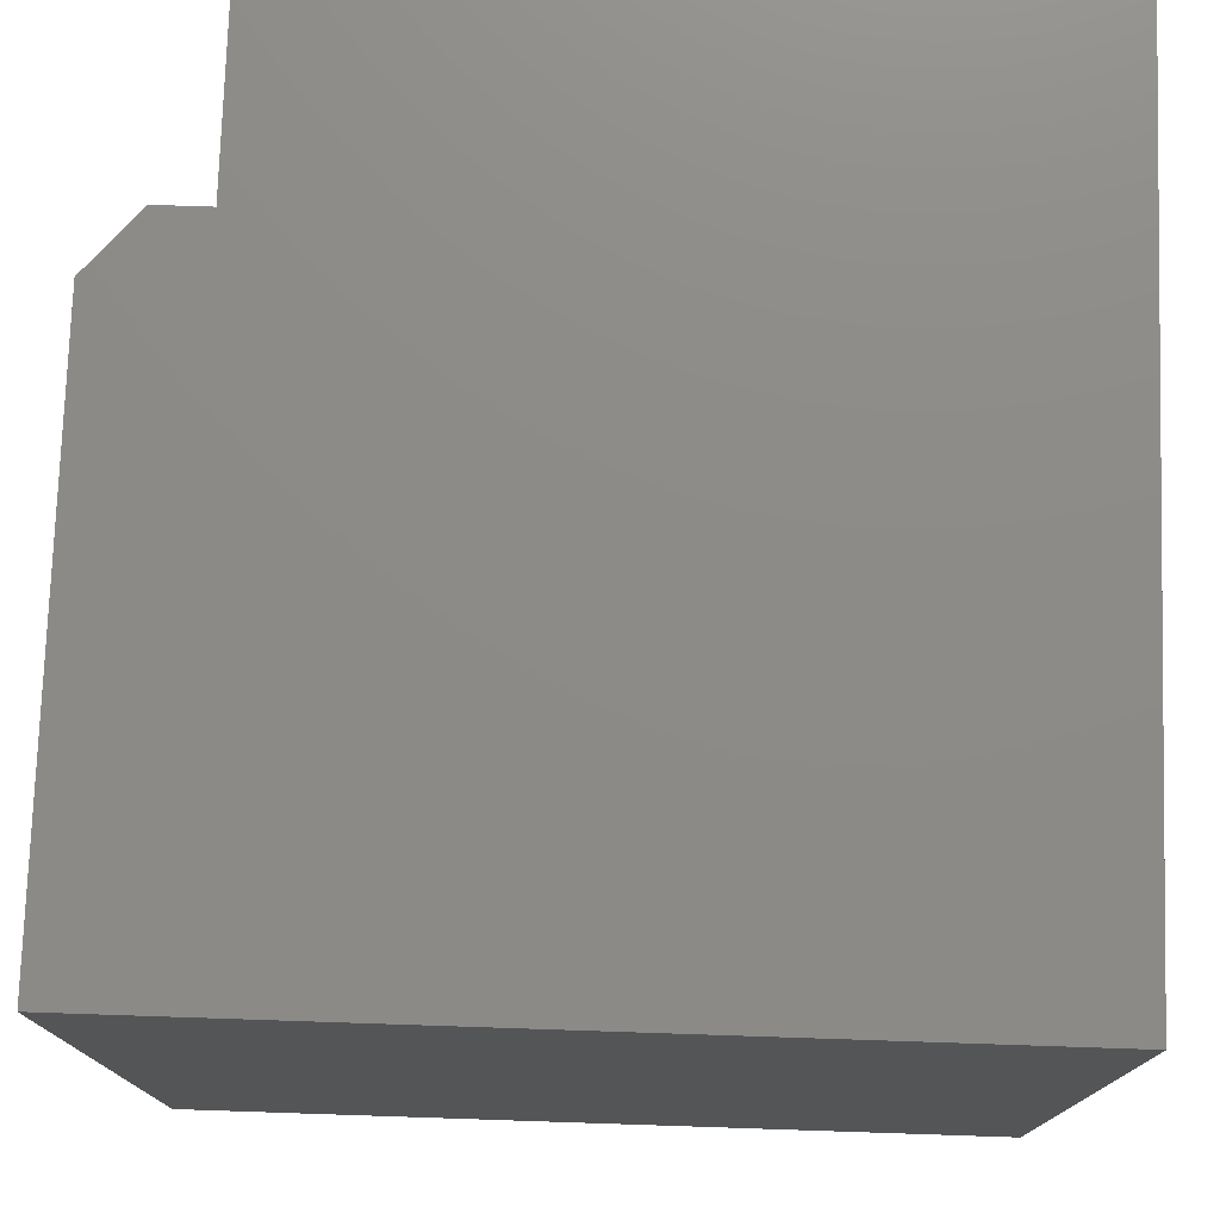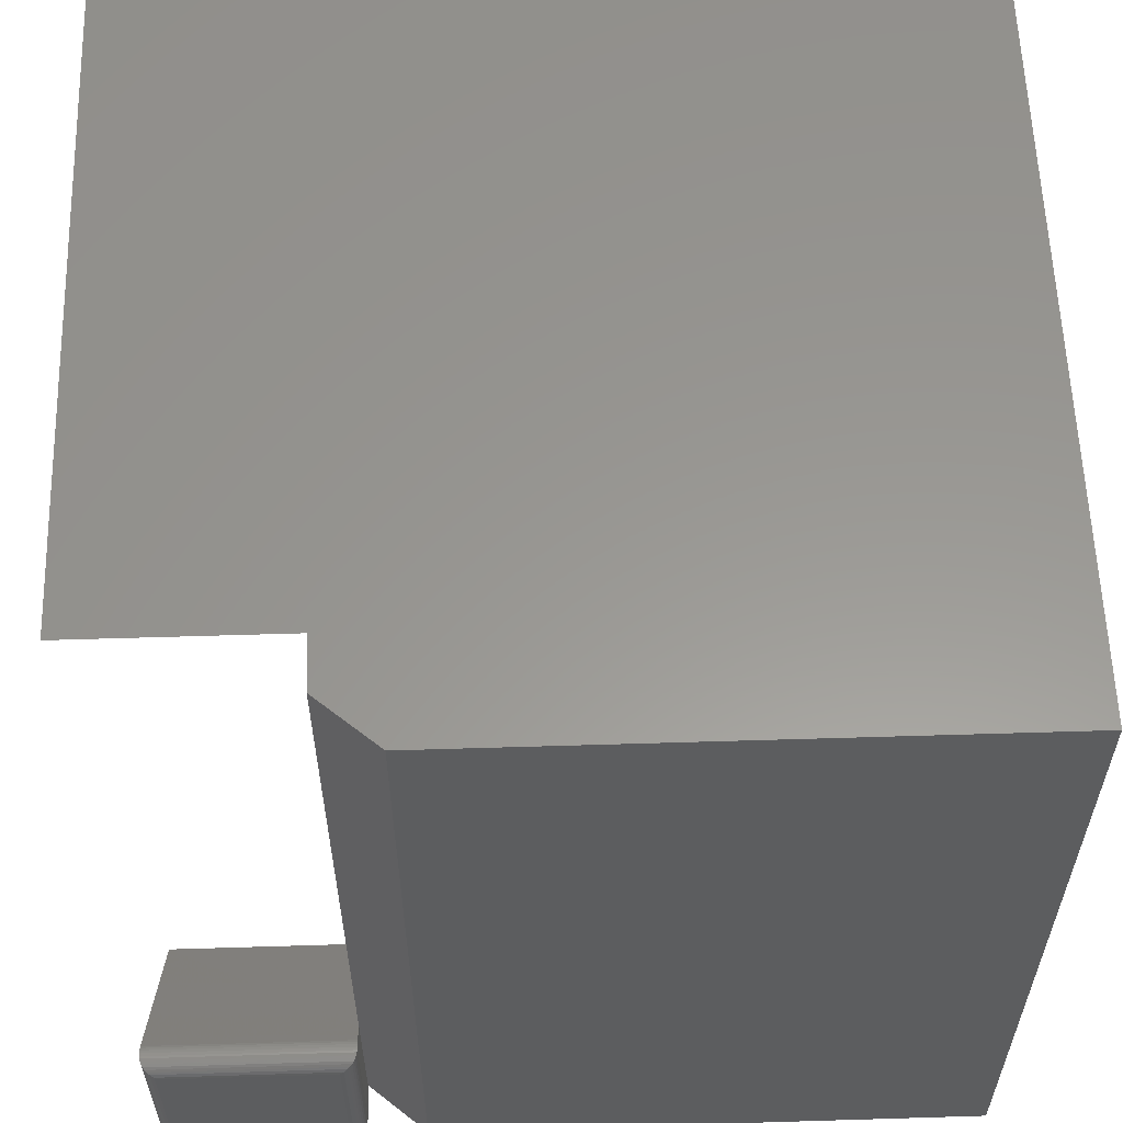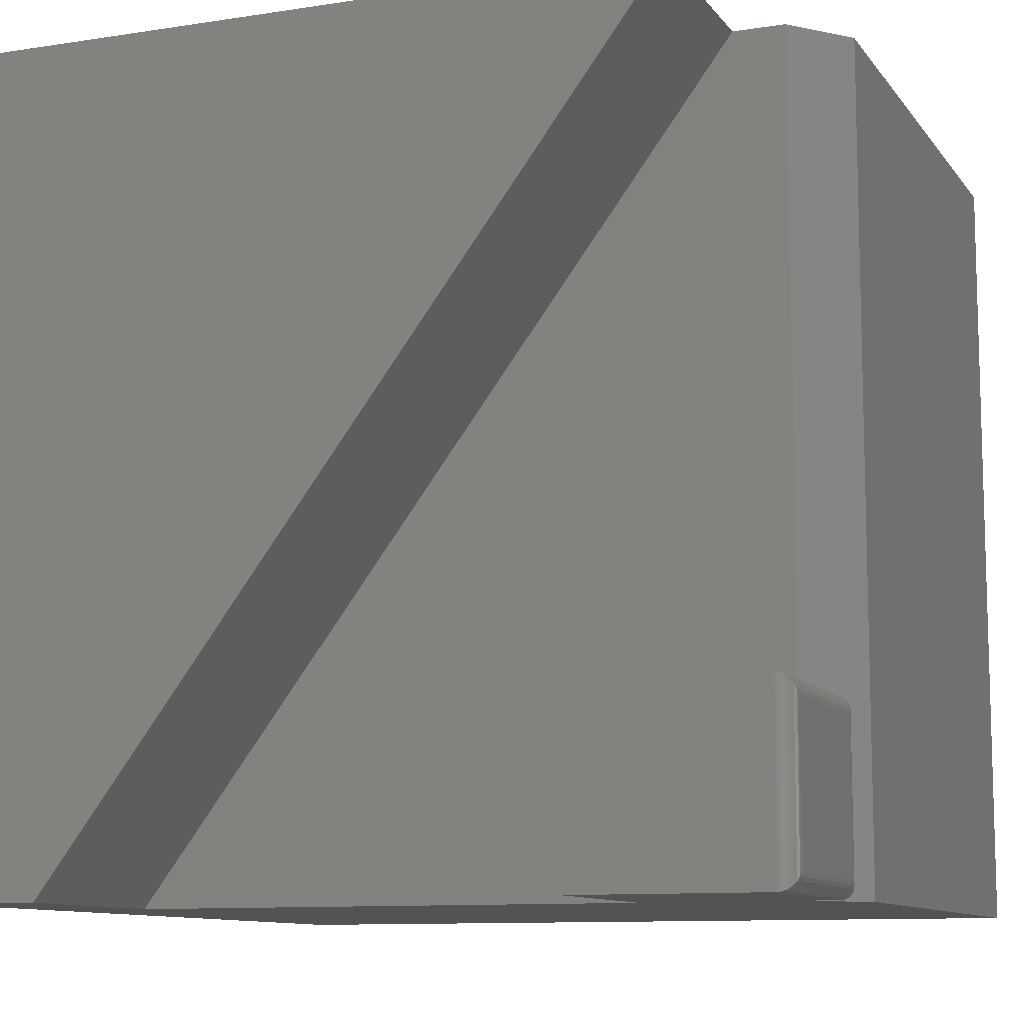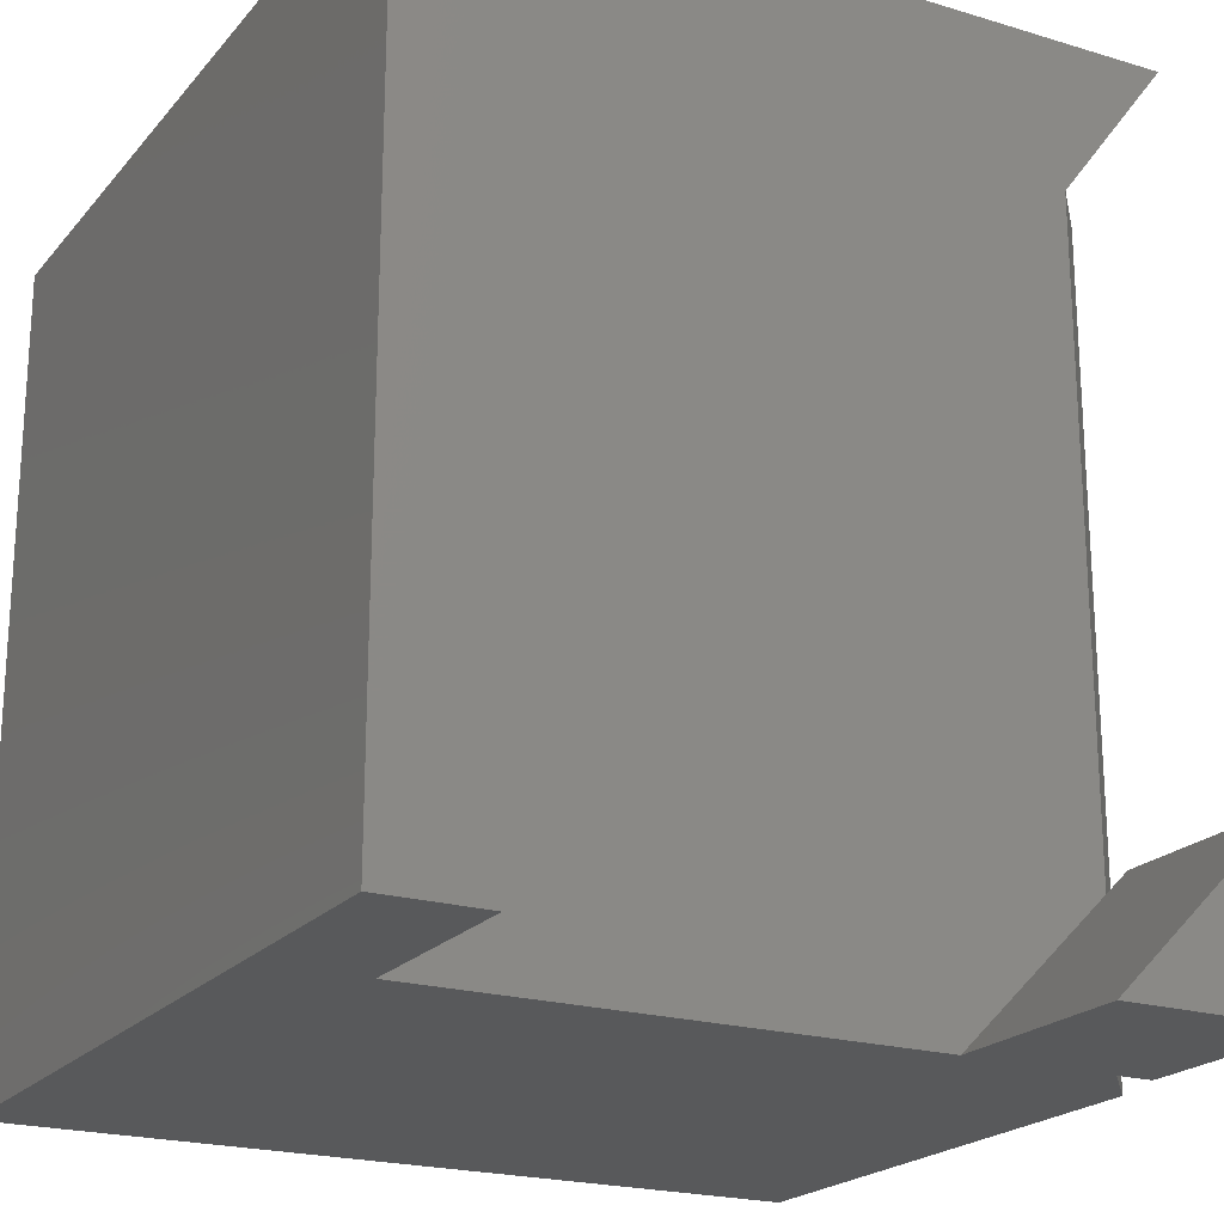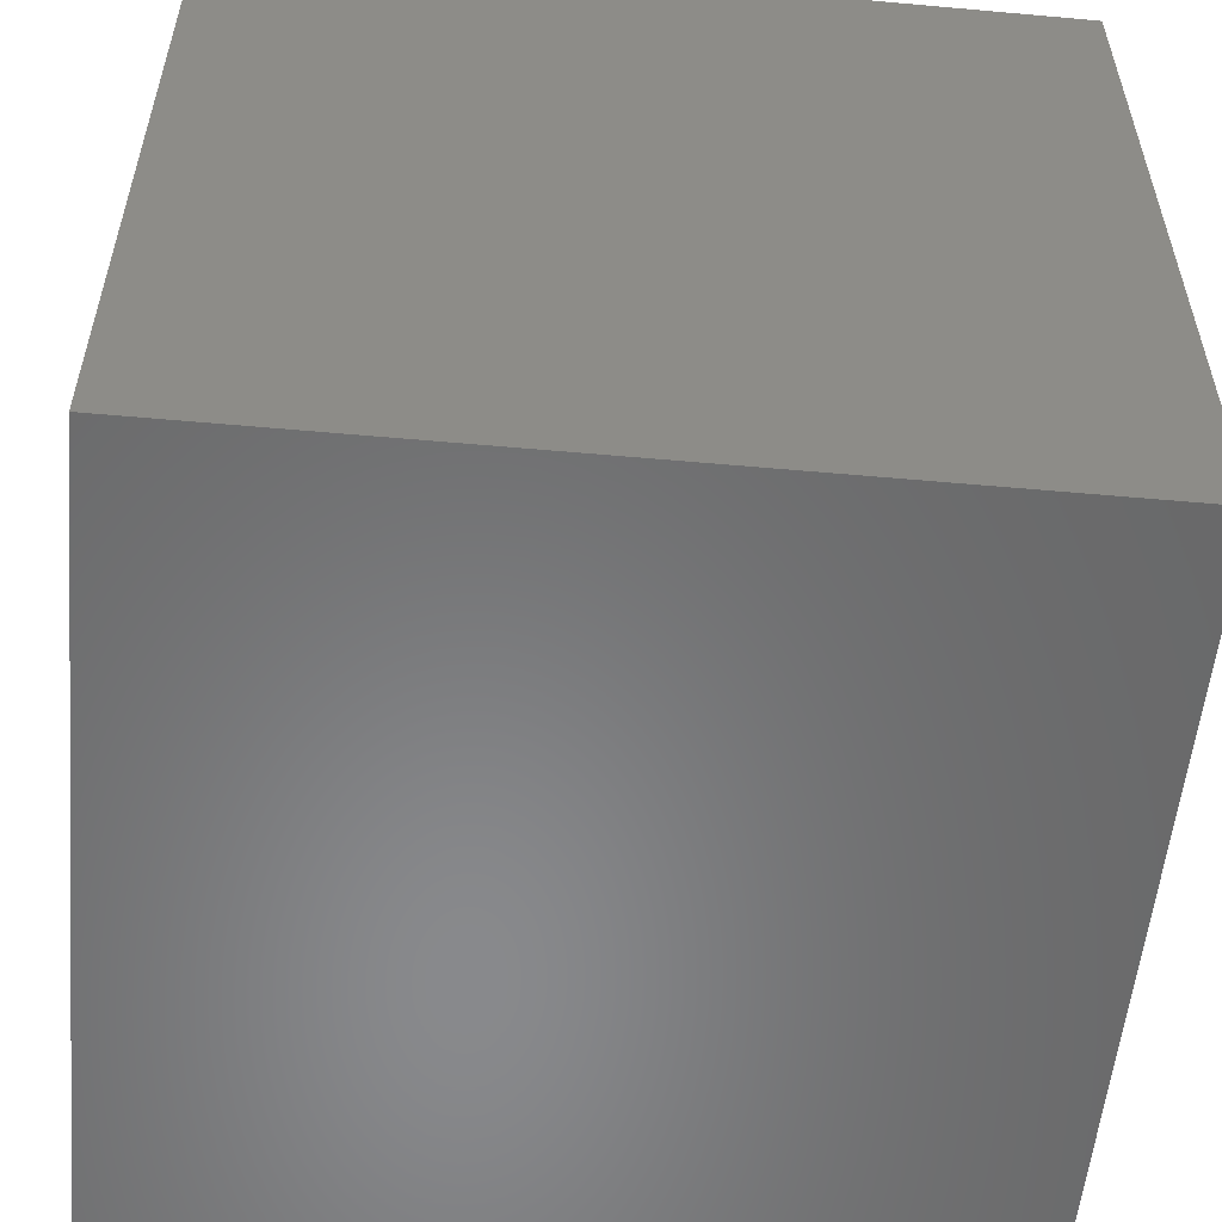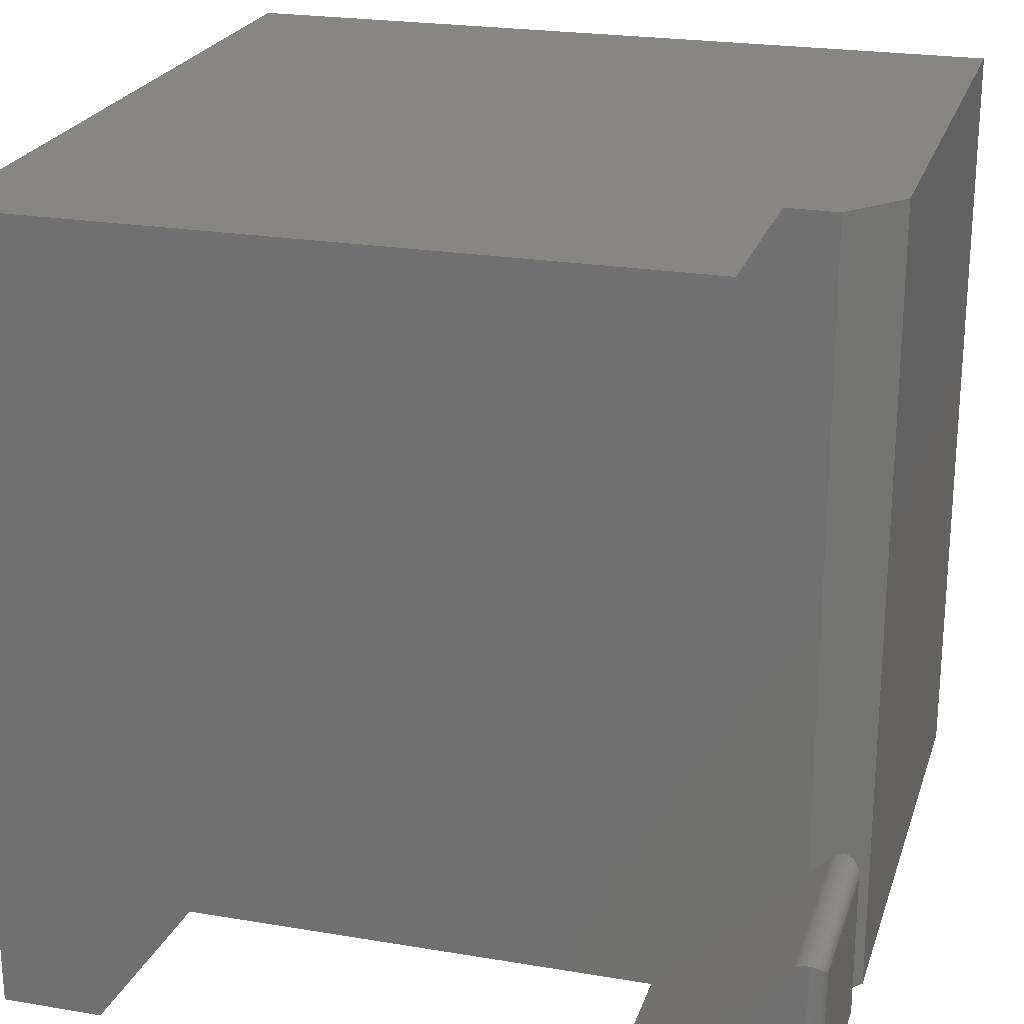
<metadata>
{"format":"stl","ext":"stl","renderer":"f3d","projection":"perspective","resolution":1024,"background":"white","views":[{"elev":76.2,"azim":-178.1,"up":"+Y"},{"elev":58.8,"azim":88.2,"up":"+Y"},{"elev":-10.3,"azim":21.5,"up":"+Y"},{"elev":-21.0,"azim":-28.5,"up":"+Y"},{"elev":-55.5,"azim":-95.4,"up":"+Z"},{"elev":23.0,"azim":16.0,"up":"+Y"}]}
</metadata>
<code>
# stl→obj: 65 verts, 126 faces
v 0.375 -0.3984 0.75
v 0.375 -0.233 0.75
v 0.372 -0.2333 0.75
v 0.369 -0.2342 0.75
v 0.3663 -0.2357 0.75
v 0.364 -0.2376 0.75
v 0.2031 -0.3984 0.75
v 0.3438 -0.2578 0.5625
v 0.364 -0.2376 0.5625
v 0.3663 -0.2357 0.5625
v 0.369 -0.2342 0.5625
v 0.372 -0.2333 0.5625
v 0.375 -0.233 0.5625
v 0.375 -0.3984 0.5625
v 0.3438 -0.3984 0.5625
v 0.2031 -0.3984 0.5625
v 0.3906 -0.3828 0.5781
v 0.3906 -0.2487 0.5781
v 0.3906 -0.3828 0.7344
v 0.3906 -0.2487 0.7344
v 0.3906 -0.3984 0.5078
v 0.3906 -0.3984 0
v -0.3594 -0.3984 0
v -0.2646 -0.3984 0.5625
v -0.3594 -0.3984 0.75
v -0.2646 -0.3984 0.75
v 0.3902 -0.245 0.5745
v 0.3902 -0.245 0.738
v 0.3818 -0.2346 0.5641
v 0.384 -0.2359 0.7472
v 0.384 -0.2359 0.5653
v 0.3859 -0.2375 0.7455
v 0.3859 -0.2375 0.567
v 0.3876 -0.2394 0.7436
v 0.3876 -0.2394 0.5689
v 0.3889 -0.2415 0.7415
v 0.3889 -0.2415 0.571
v 0.377 -0.2332 0.5626
v 0.377 -0.2332 0.7499
v 0.3794 -0.2337 0.5631
v 0.3794 -0.2337 0.7494
v 0.3818 -0.2346 0.7484
v 0.3902 -0.3865 0.5745
v 0.3818 -0.3969 0.564
v 0.3839 -0.3956 0.5653
v 0.3859 -0.394 0.5669
v 0.3875 -0.3921 0.5688
v 0.3889 -0.39 0.5709
v 0.3769 -0.3983 0.5626
v 0.3794 -0.3978 0.5631
v 0.3902 -0.3865 0.738
v 0.3889 -0.39 0.7416
v 0.3875 -0.3921 0.7437
v 0.3859 -0.394 0.7456
v 0.3839 -0.3956 0.7472
v 0.3818 -0.3969 0.7485
v 0.3769 -0.3983 0.7499
v 0.3794 -0.3978 0.7494
v 0.3438 0.3516 0.5625
v 0.2959 0.3516 0.5625
v 0.3906 0.3516 0.5078
v -0.3594 0.3516 0
v 0.3906 0.3516 0
v -0.3594 0.3516 0.75
v 0.2959 0.3516 0.75
f 1 2 3
f 1 3 4
f 1 4 5
f 1 5 6
f 1 6 7
f 8 9 10
f 8 10 11
f 8 11 12
f 8 12 13
f 8 13 14
f 8 14 15
f 16 7 8
f 8 7 6
f 8 6 9
f 17 18 19
f 19 18 20
f 21 15 22
f 22 15 16
f 22 16 23
f 23 16 24
f 23 24 25
f 25 24 26
f 14 1 15
f 15 1 7
f 15 7 16
f 20 27 28
f 20 18 27
f 29 30 31
f 31 30 32
f 31 32 33
f 33 32 34
f 33 34 35
f 35 34 36
f 35 36 37
f 37 36 28
f 37 28 27
f 9 6 10
f 10 6 5
f 10 5 11
f 11 5 4
f 11 4 12
f 12 4 3
f 12 3 13
f 13 3 2
f 13 2 38
f 38 2 39
f 38 39 40
f 40 39 41
f 40 41 29
f 29 41 42
f 29 42 30
f 18 43 27
f 18 17 43
f 44 31 45
f 45 31 33
f 45 33 46
f 46 33 35
f 46 35 47
f 47 35 37
f 47 37 48
f 48 37 27
f 48 27 43
f 14 13 49
f 49 13 38
f 49 38 50
f 50 38 40
f 50 40 44
f 44 40 29
f 44 29 31
f 17 51 43
f 17 19 51
f 43 51 52
f 43 52 48
f 48 52 53
f 48 53 47
f 47 53 54
f 47 54 46
f 46 54 55
f 46 55 45
f 45 55 56
f 1 14 57
f 57 14 49
f 57 49 58
f 58 49 50
f 58 50 56
f 56 50 44
f 56 44 45
f 19 28 51
f 19 20 28
f 51 28 36
f 51 36 52
f 52 36 34
f 52 34 53
f 53 34 32
f 53 32 54
f 54 32 30
f 54 30 55
f 55 30 42
f 2 1 39
f 39 1 57
f 39 57 41
f 41 57 58
f 41 58 42
f 42 58 56
f 42 56 55
f 59 60 8
f 8 60 24
f 8 24 16
f 59 8 61
f 61 8 15
f 61 15 21
f 23 62 22
f 22 62 63
f 64 65 62
f 62 65 60
f 62 60 63
f 63 60 59
f 63 59 61
f 64 62 25
f 25 62 23
f 25 26 64
f 64 26 65
f 26 24 65
f 65 24 60
f 21 22 61
f 61 22 63

</code>
